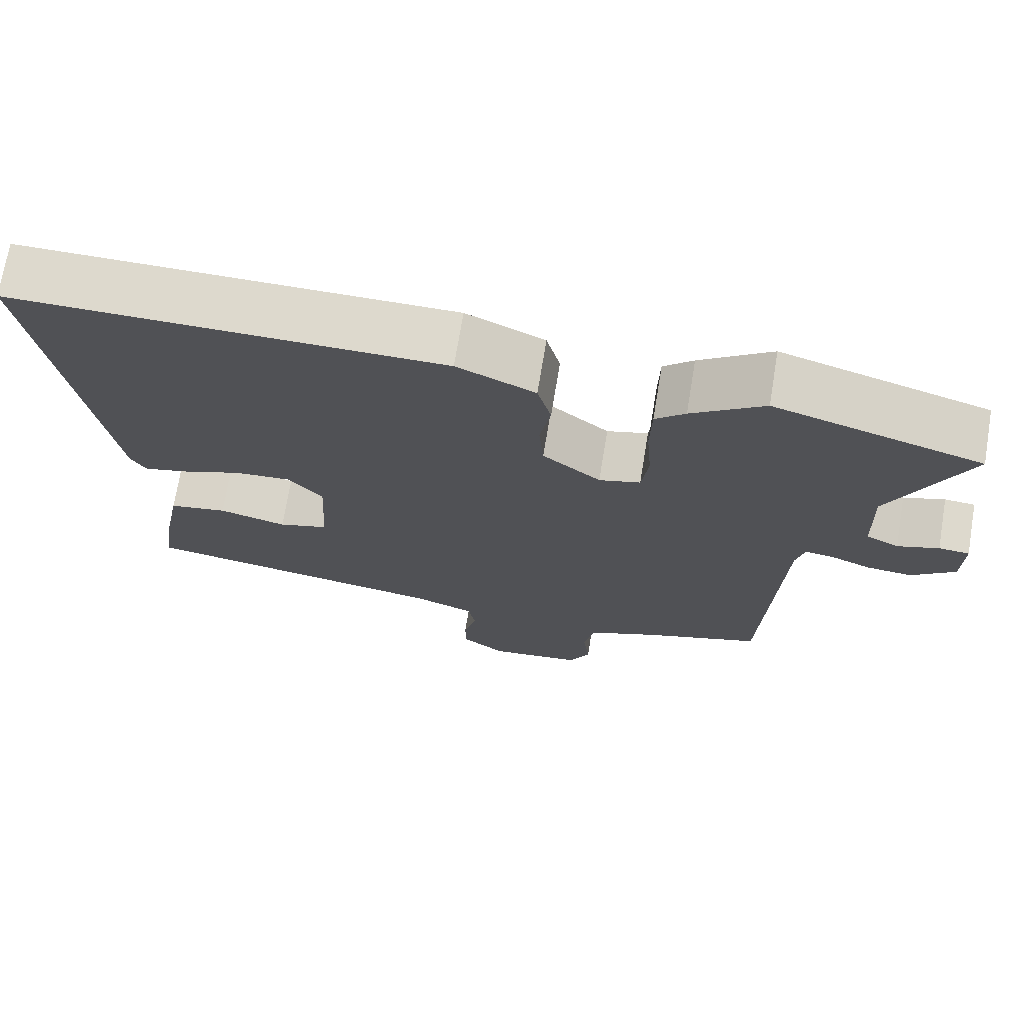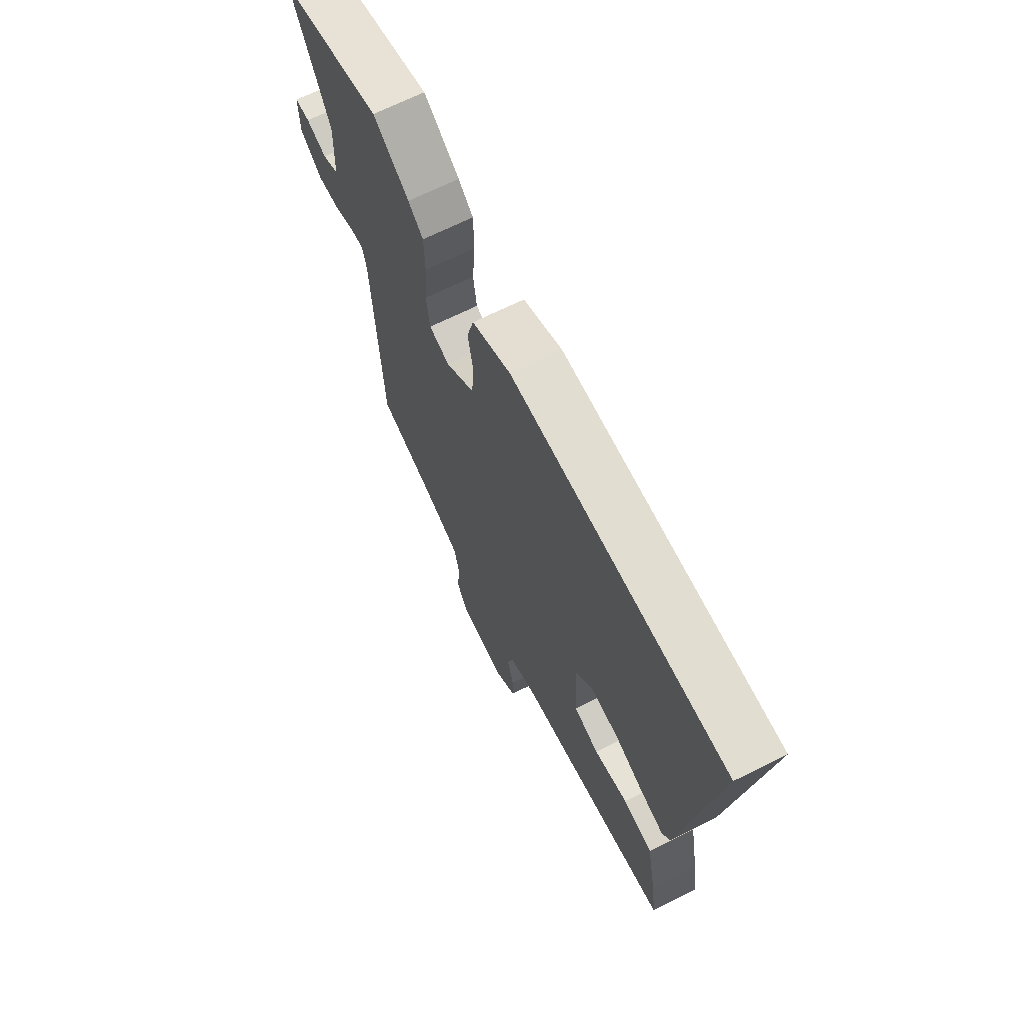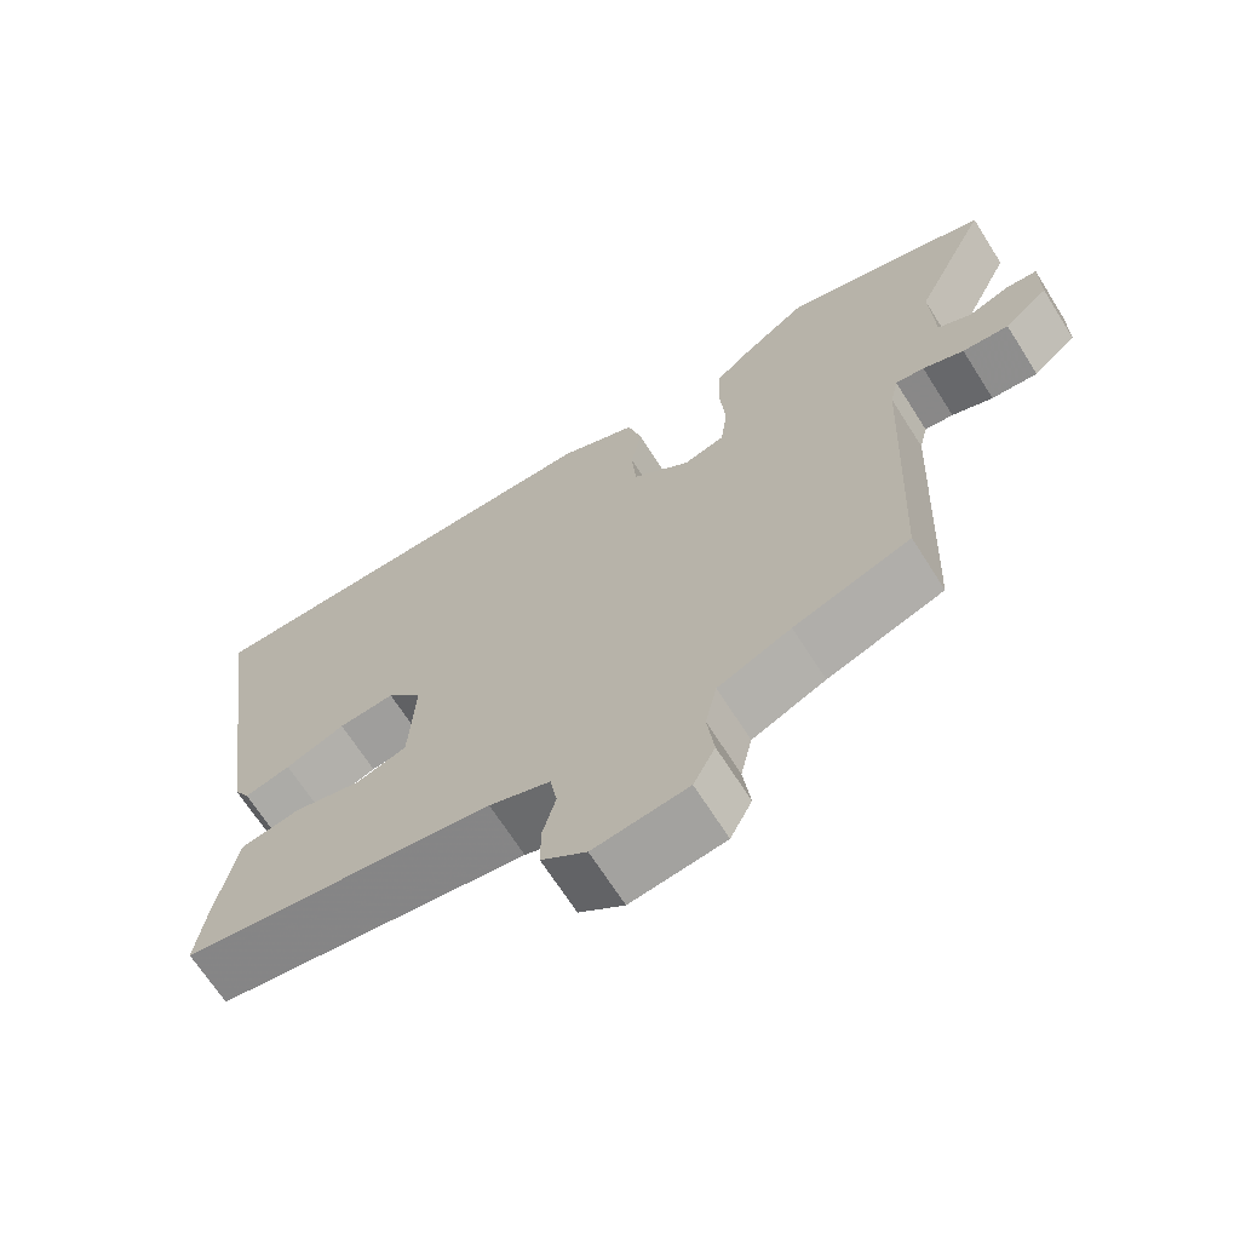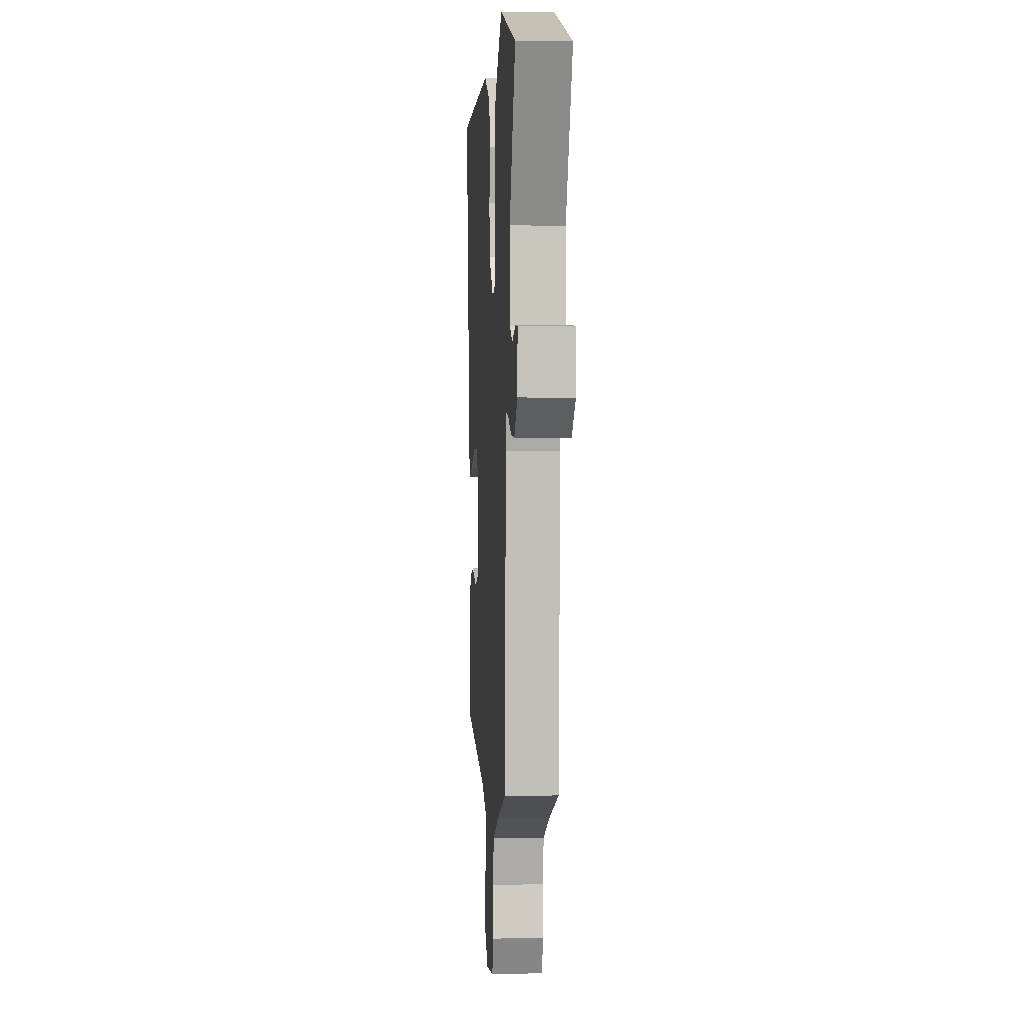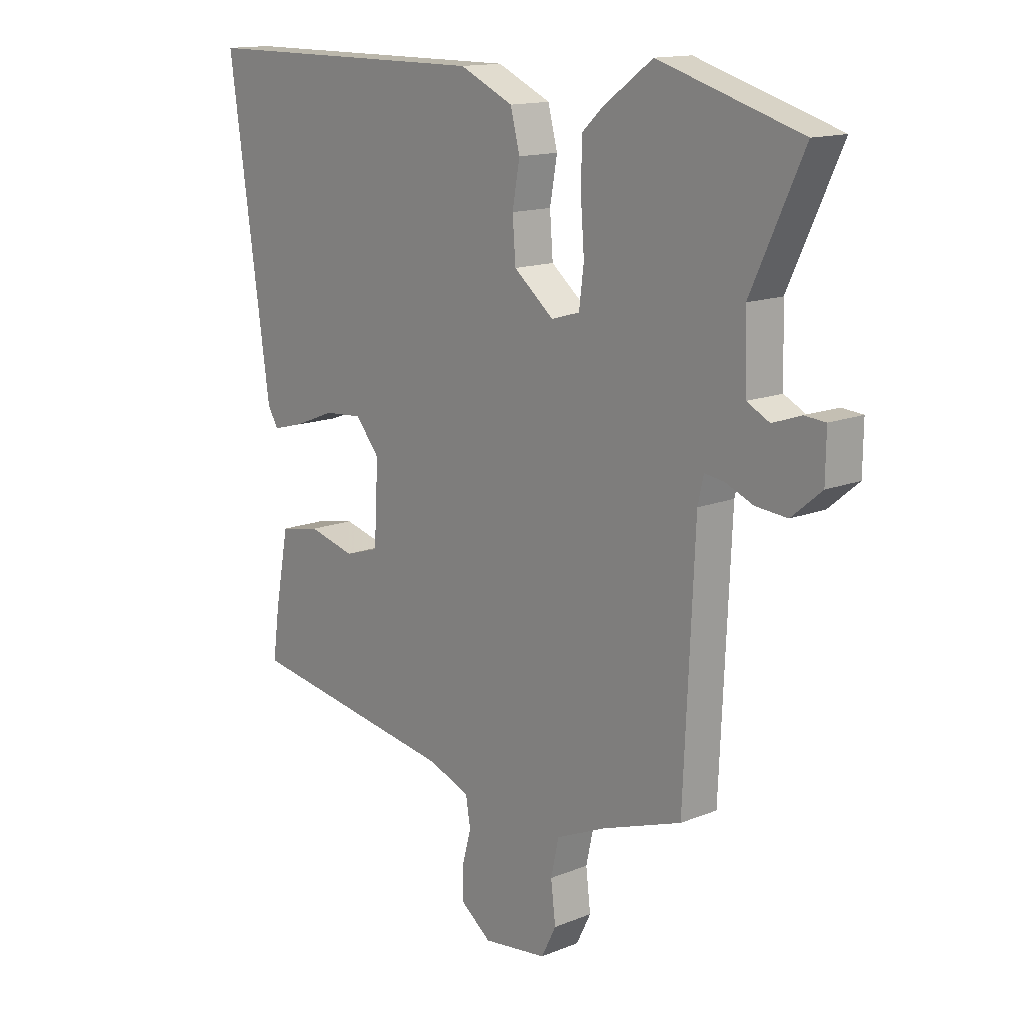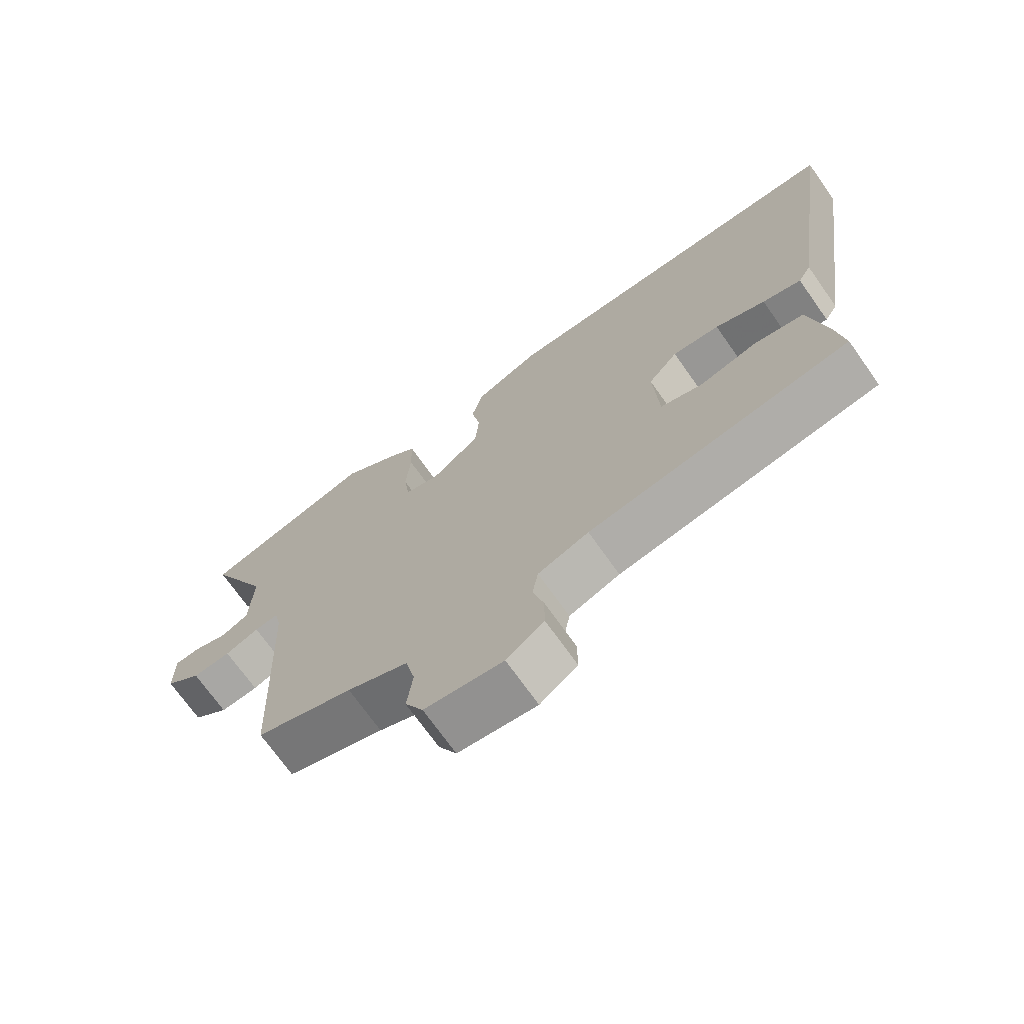
<metadata>
{"format":"obj","ext":"obj","renderer":"f3d","projection":"perspective","resolution":1024,"background":"white","views":[{"elev":71.9,"azim":9.4,"up":"+Z"},{"elev":68.4,"azim":-116.5,"up":"+Z"},{"elev":-68.1,"azim":32.4,"up":"+Z"},{"elev":1.6,"azim":86.2,"up":"+Z"},{"elev":14.3,"azim":48.6,"up":"+Z"},{"elev":-71.5,"azim":-144.7,"up":"+Z"}]}
</metadata>
<code>
v -0.491 0.07 -0.477
v -0.478 0.07 -0.382
v -0.452 0.07 -0.246
v -0.375 0.07 -0.231
v -0.286 0.07 -0.254
v -0.22 0.07 -0.233
v -0.212 0.07 -0.086
v -0.258 0.07 -0.031
v -0.331 0.07 -0.037
v -0.409 0.07 -0.068
v -0.469 0.07 -0.084
v -0.489 0.07 -0.05
v -0.568 0.07 0.508
v -0.007 0.07 0.509
v 0.095 0.07 0.462
v 0.113 0.07 0.393
v 0.099 0.07 0.315
v 0.105 0.07 0.238
v 0.181 0.07 0.176
v 0.235 0.07 0.192
v 0.244 0.07 0.263
v 0.237 0.07 0.355
v 0.239 0.07 0.435
v 0.278 0.07 0.471
v 0.372 0.07 0.539
v 0.642 0.07 0.457
v 0.543 0.07 0.244
v 0.547 0.07 0.118
v 0.59 0.07 0.096
v 0.644 0.07 0.115
v 0.684 0.07 0.112
v 0.683 0.07 0.027
v 0.626 0.07 -0.021
v 0.566 0.07 -0.016
v 0.513 0.07 0.006
v 0.476 0.07 0.011
v 0.465 0.07 -0.037
v 0.445 0.07 -0.484
v 0.294 0.07 -0.537
v 0.199 0.07 -0.579
v 0.184 0.07 -0.647
v 0.193 0.07 -0.721
v 0.165 0.07 -0.777
v 0.043 0.07 -0.793
v -0.015 0.07 -0.749
v -0.015 0.07 -0.689
v 0.002 0.07 -0.625
v -0.007 0.07 -0.572
v -0.086 0.07 -0.542
v -0.491 0 -0.477
v -0.478 0 -0.382
v -0.452 0 -0.246
v -0.375 0 -0.231
v -0.286 0 -0.254
v -0.22 0 -0.233
v -0.212 0 -0.086
v -0.258 0 -0.031
v -0.331 0 -0.037
v -0.409 0 -0.068
v -0.469 0 -0.084
v -0.489 0 -0.05
v -0.568 0 0.508
v -0.007 0 0.509
v 0.095 0 0.462
v 0.113 0 0.393
v 0.099 0 0.315
v 0.105 0 0.238
v 0.181 0 0.176
v 0.235 0 0.192
v 0.244 0 0.263
v 0.237 0 0.355
v 0.239 0 0.435
v 0.278 0 0.471
v 0.372 0 0.539
v 0.642 0 0.457
v 0.543 0 0.244
v 0.547 0 0.118
v 0.59 0 0.096
v 0.644 0 0.115
v 0.684 0 0.112
v 0.683 0 0.027
v 0.626 0 -0.021
v 0.566 0 -0.016
v 0.513 0 0.006
v 0.476 0 0.011
v 0.465 0 -0.037
v 0.445 0 -0.484
v 0.294 0 -0.537
v 0.199 0 -0.579
v 0.184 0 -0.647
v 0.193 0 -0.721
v 0.165 0 -0.777
v 0.043 0 -0.793
v -0.015 0 -0.749
v -0.015 0 -0.689
v 0.002 0 -0.625
v -0.007 0 -0.572
v -0.086 0 -0.542
f 44 45 46 47
f 44 47 48
f 41 42 43 44
f 40 41 44 48
f 39 40 48 49
f 37 38 39 49
f 32 33 34 35
f 32 35 36
f 29 30 31 32
f 28 29 32 36
f 27 28 36
f 24 25 26 27
f 24 27 36
f 21 22 23 24
f 20 21 24 36
f 19 20 36 37
f 14 15 16 17
f 14 17 18
f 13 14 18
f 12 13 18 19
f 9 10 11 12
f 2 3 4 5
f 2 5 6
f 1 2 6
f 49 1 6
f 37 49 6 7
f 19 37 7 8
f 9 12 19
f 8 9 19
f 96 95 94 93
f 97 96 93
f 93 92 91 90
f 97 93 90 89
f 98 97 89 88
f 98 88 87 86
f 84 83 82 81
f 85 84 81
f 81 80 79 78
f 85 81 78 77
f 85 77 76
f 76 75 74 73
f 85 76 73
f 73 72 71 70
f 85 73 70 69
f 86 85 69 68
f 66 65 64 63
f 67 66 63
f 67 63 62
f 68 67 62 61
f 61 60 59 58
f 54 53 52 51
f 55 54 51
f 55 51 50
f 55 50 98
f 56 55 98 86
f 57 56 86 68
f 68 61 58
f 68 58 57
f 1 50 51 2
f 2 51 52 3
f 3 52 53 4
f 4 53 54 5
f 5 54 55 6
f 6 55 56 7
f 7 56 57 8
f 8 57 58 9
f 9 58 59 10
f 10 59 60 11
f 11 60 61 12
f 12 61 62 13
f 13 62 63 14
f 14 63 64 15
f 15 64 65 16
f 16 65 66 17
f 17 66 67 18
f 18 67 68 19
f 19 68 69 20
f 20 69 70 21
f 21 70 71 22
f 22 71 72 23
f 23 72 73 24
f 24 73 74 25
f 25 74 75 26
f 26 75 76 27
f 27 76 77 28
f 28 77 78 29
f 29 78 79 30
f 30 79 80 31
f 31 80 81 32
f 32 81 82 33
f 33 82 83 34
f 34 83 84 35
f 35 84 85 36
f 36 85 86 37
f 37 86 87 38
f 38 87 88 39
f 39 88 89 40
f 40 89 90 41
f 41 90 91 42
f 42 91 92 43
f 43 92 93 44
f 44 93 94 45
f 45 94 95 46
f 46 95 96 47
f 47 96 97 48
f 48 97 98 49
f 49 98 50 1

</code>
